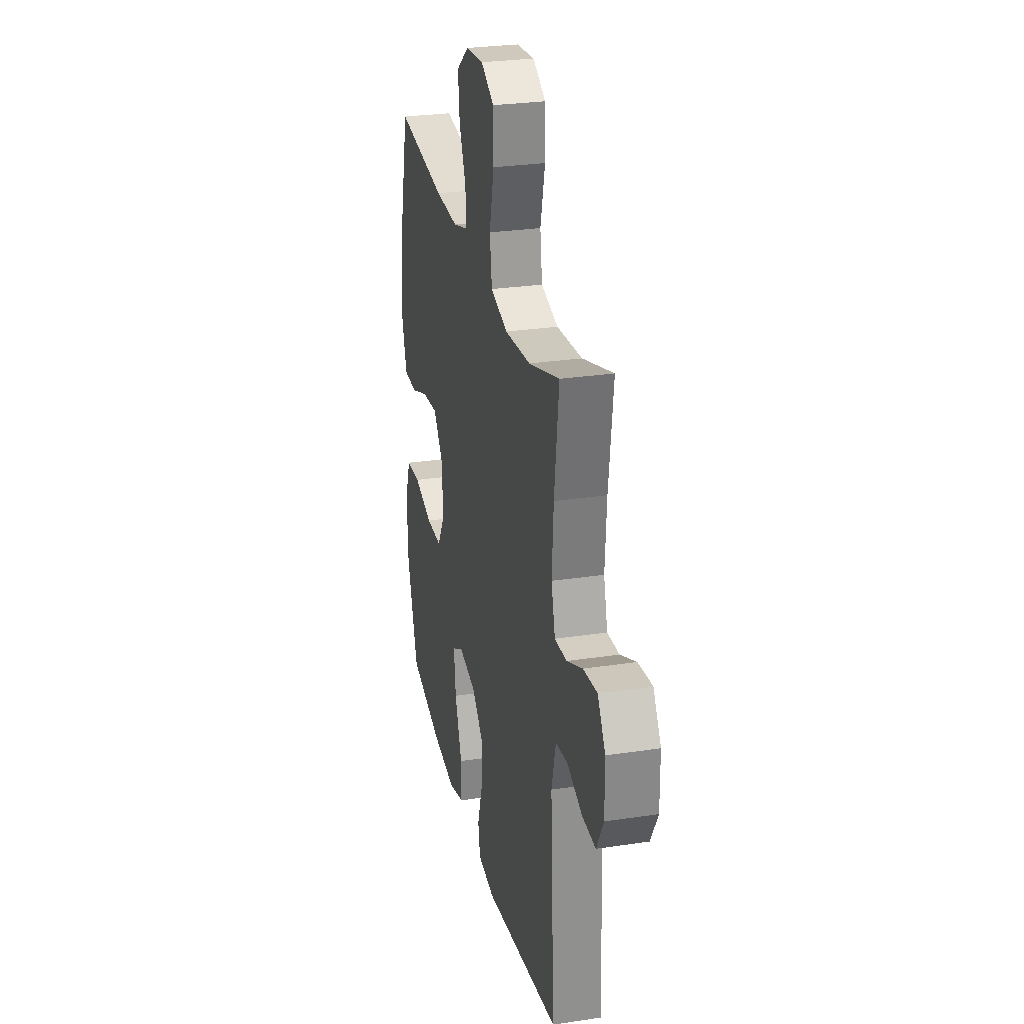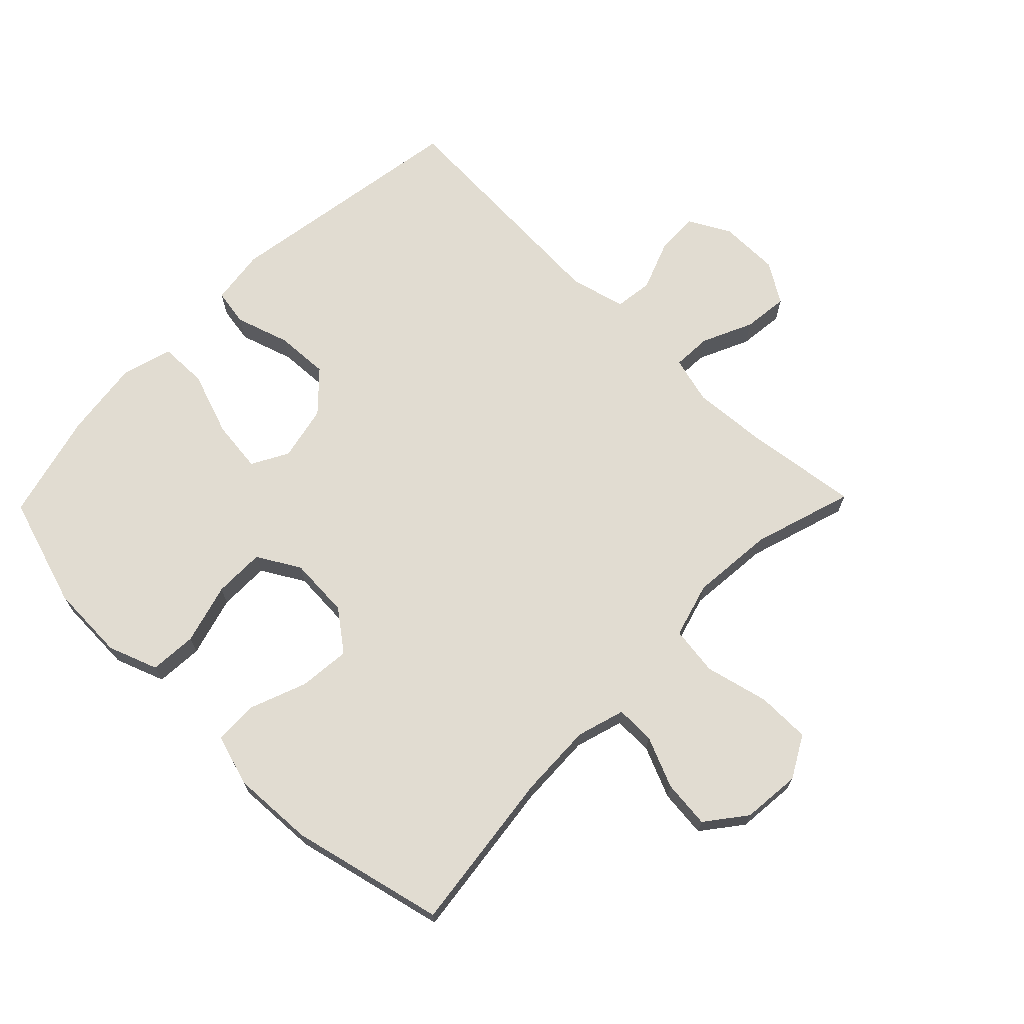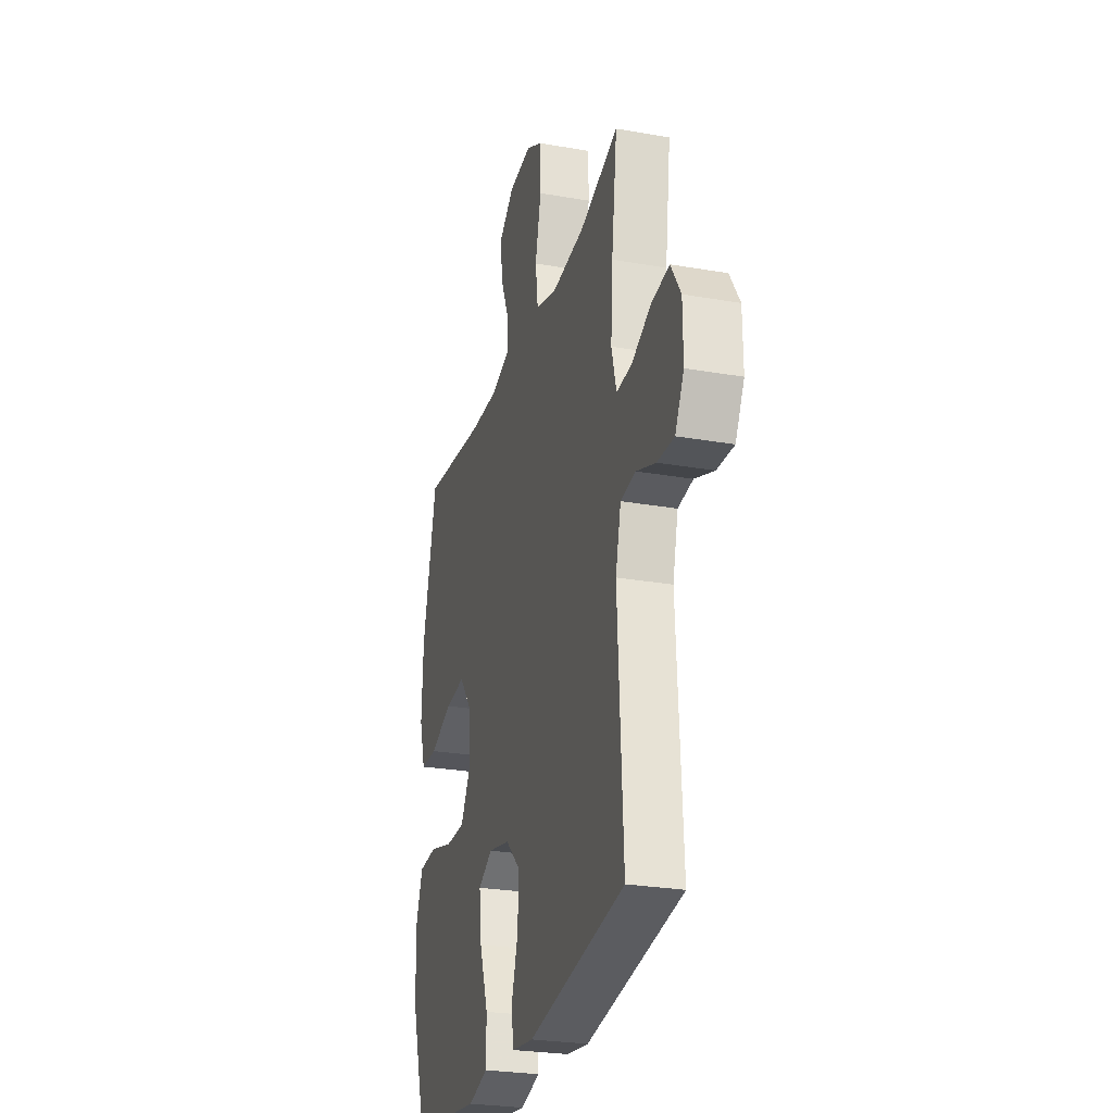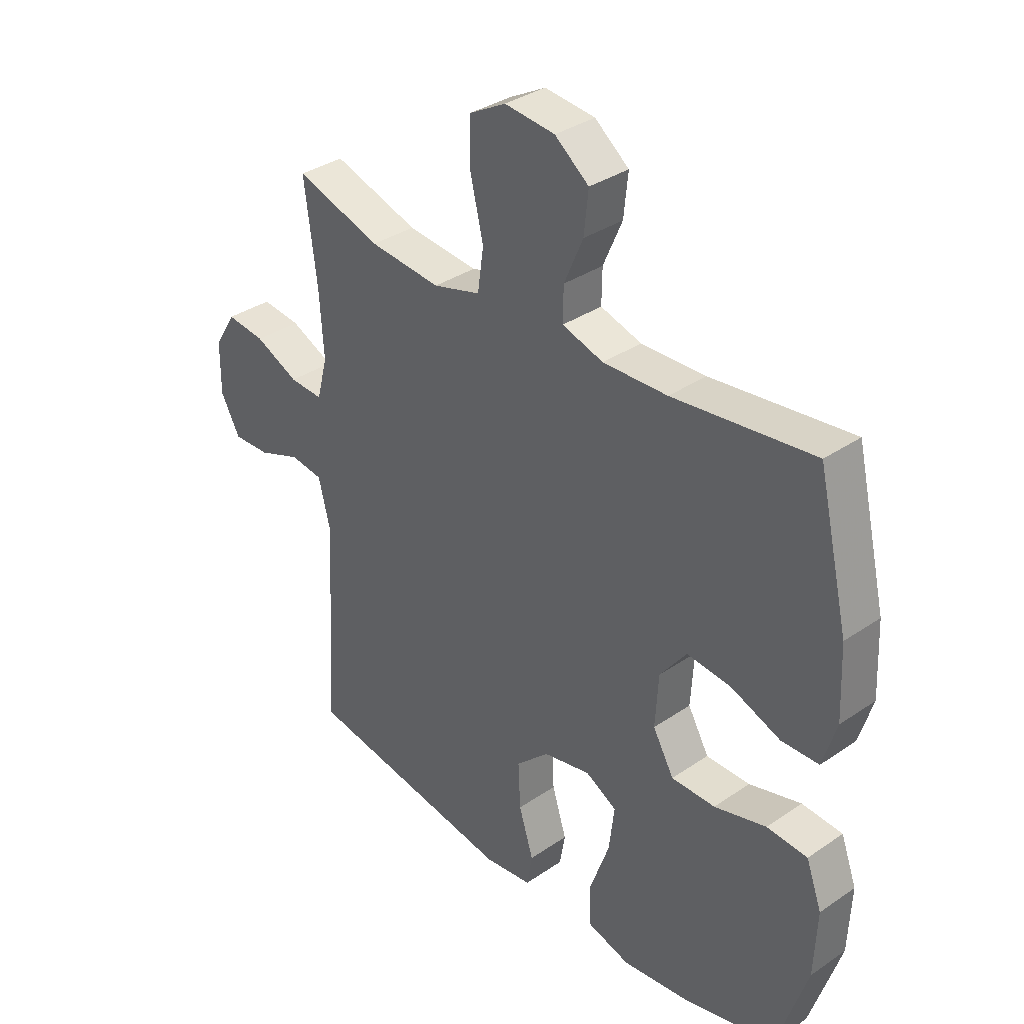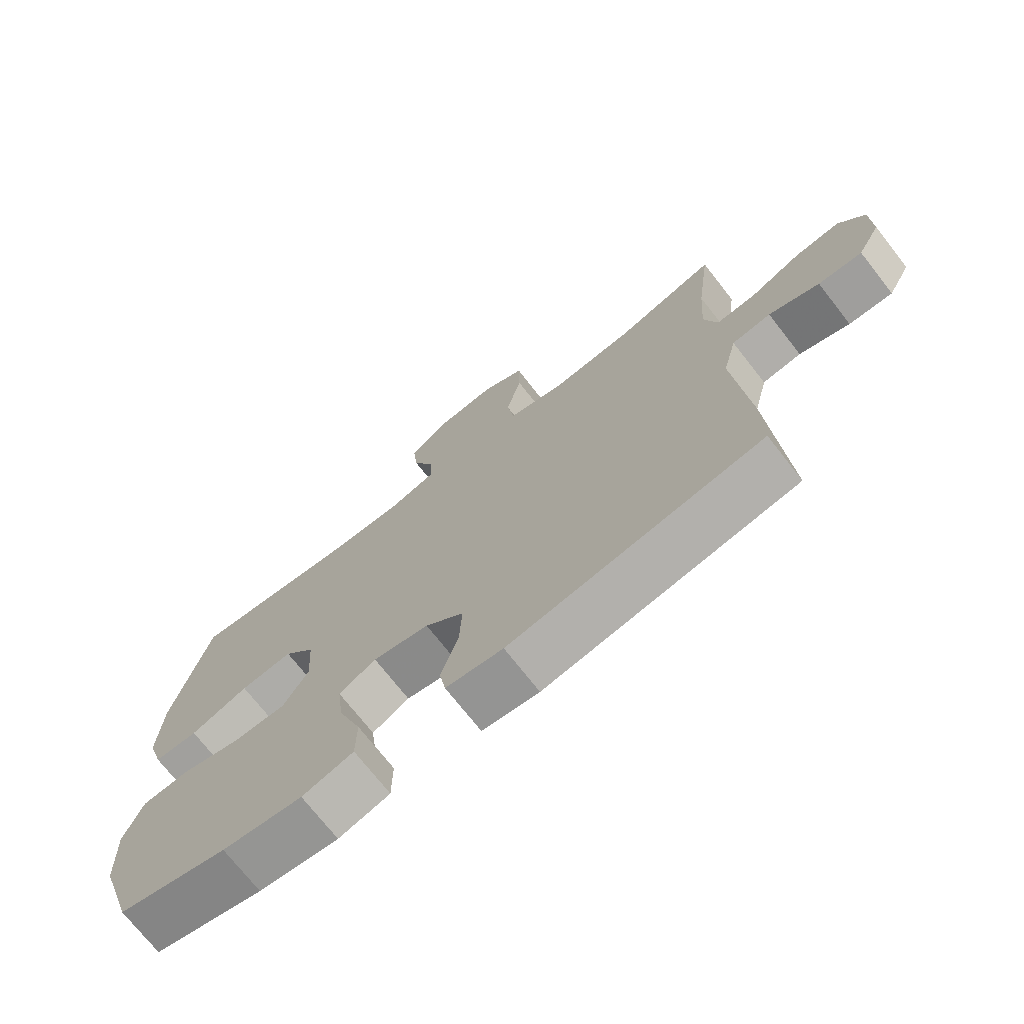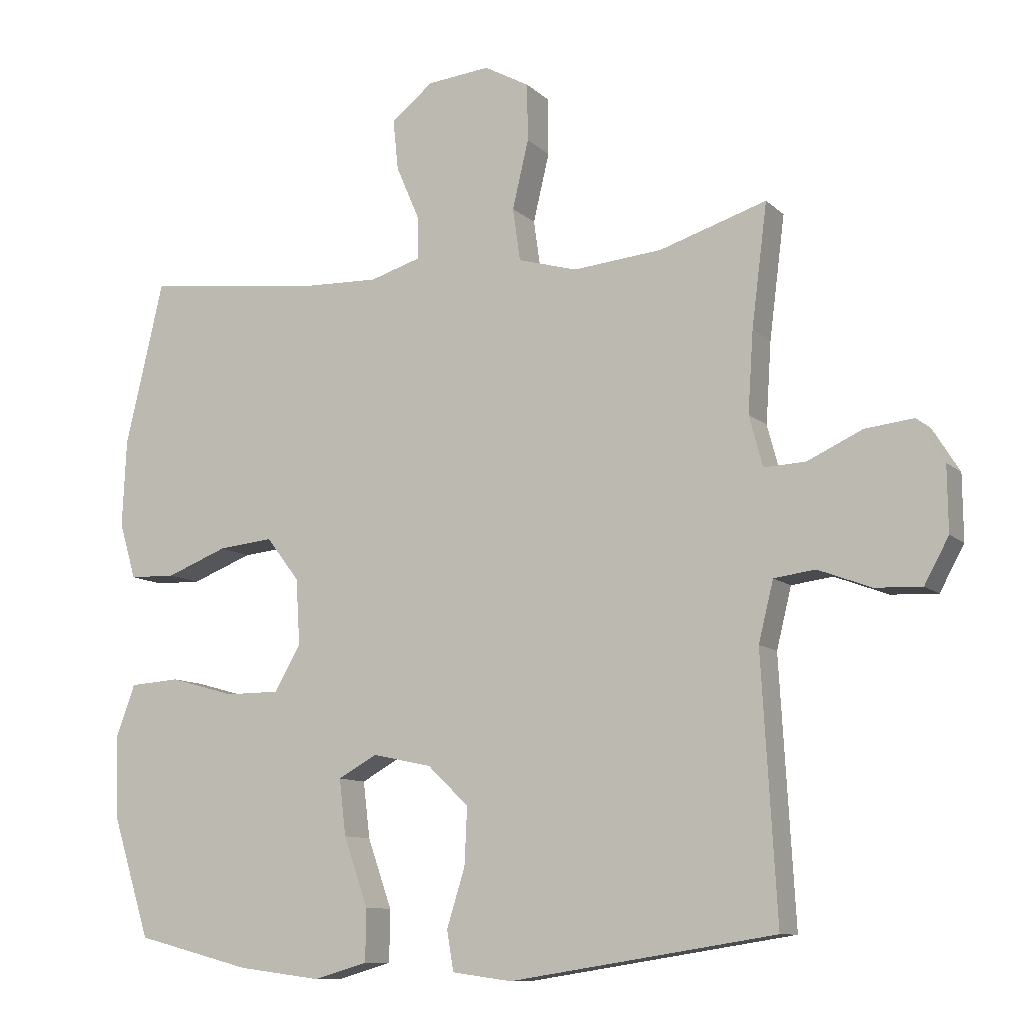
<metadata>
{"format":"obj","ext":"obj","renderer":"f3d","projection":"perspective","resolution":1024,"background":"white","views":[{"elev":27.9,"azim":77.0,"up":"+Z"},{"elev":69.0,"azim":-45.8,"up":"+Y"},{"elev":-26.5,"azim":74.6,"up":"+Z"},{"elev":34.9,"azim":-132.3,"up":"+Z"},{"elev":-72.8,"azim":38.1,"up":"+Z"},{"elev":-10.2,"azim":26.3,"up":"+Z"}]}
</metadata>
<code>
v -0.5 0.07 0.5
v -0.241 0.07 0.468
v -0.122 0.07 0.464
v -0.046 0.07 0.487
v -0.047 0.07 0.549
v -0.082 0.07 0.63
v -0.09 0.07 0.706
v -0.027 0.07 0.755
v 0.066 0.07 0.764
v 0.133 0.07 0.727
v 0.134 0.07 0.642
v 0.11 0.07 0.541
v 0.121 0.07 0.463
v 0.209 0.07 0.438
v 0.341 0.07 0.45
v 0.5 0.07 0.5
v 0.477 0.07 0.32
v 0.469 0.07 0.2
v 0.489 0.07 0.125
v 0.551 0.07 0.128
v 0.632 0.07 0.165
v 0.704 0.07 0.173
v 0.744 0.07 0.109
v 0.745 0.07 0.013
v 0.709 0.07 -0.053
v 0.64 0.07 -0.05
v 0.561 0.07 -0.02
v 0.5 0.07 -0.028
v 0.478 0.07 -0.117
v 0.5 0.07 -0.5
v 0.106 0.07 -0.562
v 0.017 0.07 -0.55
v 0.007 0.07 -0.491
v 0.034 0.07 -0.405
v 0.038 0.07 -0.32
v -0.023 0.07 -0.262
v -0.111 0.07 -0.243
v -0.169 0.07 -0.275
v -0.159 0.07 -0.358
v -0.123 0.07 -0.46
v -0.124 0.07 -0.537
v -0.204 0.07 -0.56
v -0.329 0.07 -0.544
v -0.5 0.07 -0.5
v -0.556 0.07 -0.323
v -0.561 0.07 -0.201
v -0.532 0.07 -0.122
v -0.457 0.07 -0.117
v -0.361 0.07 -0.144
v -0.28 0.07 -0.144
v -0.241 0.07 -0.076
v -0.247 0.07 0.021
v -0.296 0.07 0.085
v -0.378 0.07 0.077
v -0.469 0.07 0.042
v -0.538 0.07 0.044
v -0.563 0.07 0.127
v -0.557 0.07 0.257
v -0.5 0 0.5
v -0.241 0 0.468
v -0.122 0 0.464
v -0.046 0 0.487
v -0.047 0 0.549
v -0.082 0 0.63
v -0.09 0 0.706
v -0.027 0 0.755
v 0.066 0 0.764
v 0.133 0 0.727
v 0.134 0 0.642
v 0.11 0 0.541
v 0.121 0 0.463
v 0.209 0 0.438
v 0.341 0 0.45
v 0.5 0 0.5
v 0.477 0 0.32
v 0.469 0 0.2
v 0.489 0 0.125
v 0.551 0 0.128
v 0.632 0 0.165
v 0.704 0 0.173
v 0.744 0 0.109
v 0.745 0 0.013
v 0.709 0 -0.053
v 0.64 0 -0.05
v 0.561 0 -0.02
v 0.5 0 -0.028
v 0.478 0 -0.117
v 0.5 0 -0.5
v 0.106 0 -0.562
v 0.017 0 -0.55
v 0.007 0 -0.491
v 0.034 0 -0.405
v 0.038 0 -0.32
v -0.023 0 -0.262
v -0.111 0 -0.243
v -0.169 0 -0.275
v -0.159 0 -0.358
v -0.123 0 -0.46
v -0.124 0 -0.537
v -0.204 0 -0.56
v -0.329 0 -0.544
v -0.5 0 -0.5
v -0.556 0 -0.323
v -0.561 0 -0.201
v -0.532 0 -0.122
v -0.457 0 -0.117
v -0.361 0 -0.144
v -0.28 0 -0.144
v -0.241 0 -0.076
v -0.247 0 0.021
v -0.296 0 0.085
v -0.378 0 0.077
v -0.469 0 0.042
v -0.538 0 0.044
v -0.563 0 0.127
v -0.557 0 0.257
f 58 1 2
f 57 58 2
f 56 57 2
f 55 56 2
f 54 55 2
f 53 54 2 3
f 52 53 3 4
f 51 52 4
f 47 48 49
f 46 47 49
f 45 46 49
f 44 45 49
f 43 44 49
f 42 43 49
f 41 42 49
f 40 41 49
f 39 40 49
f 38 39 49 50
f 37 38 50 51
f 32 33 34
f 31 32 34
f 30 31 34
f 29 30 34
f 28 29 34 35
f 25 26 27
f 24 25 27
f 23 24 27
f 22 23 27
f 21 22 27
f 20 21 27
f 19 20 27 28
f 28 35 36
f 19 28 36
f 18 19 36
f 15 16 17
f 36 37 51
f 18 36 51
f 17 18 51
f 15 17 51
f 14 15 51
f 10 11 12
f 9 10 12
f 8 9 12
f 7 8 12
f 6 7 12
f 5 6 12
f 13 14 51 4
f 4 5 12 13
f 60 59 116
f 60 116 115
f 60 115 114
f 60 114 113
f 60 113 112
f 61 60 112 111
f 62 61 111 110
f 62 110 109
f 107 106 105
f 107 105 104
f 107 104 103
f 107 103 102
f 107 102 101
f 107 101 100
f 107 100 99
f 107 99 98
f 107 98 97
f 108 107 97 96
f 109 108 96 95
f 92 91 90
f 92 90 89
f 92 89 88
f 92 88 87
f 93 92 87 86
f 85 84 83
f 85 83 82
f 85 82 81
f 85 81 80
f 85 80 79
f 85 79 78
f 86 85 78 77
f 94 93 86
f 94 86 77
f 94 77 76
f 75 74 73
f 109 95 94
f 109 94 76
f 109 76 75
f 109 75 73
f 109 73 72
f 70 69 68
f 70 68 67
f 70 67 66
f 70 66 65
f 70 65 64
f 70 64 63
f 62 109 72 71
f 71 70 63 62
f 1 59 60 2
f 2 60 61 3
f 3 61 62 4
f 4 62 63 5
f 5 63 64 6
f 6 64 65 7
f 7 65 66 8
f 8 66 67 9
f 9 67 68 10
f 10 68 69 11
f 11 69 70 12
f 12 70 71 13
f 13 71 72 14
f 14 72 73 15
f 15 73 74 16
f 16 74 75 17
f 17 75 76 18
f 18 76 77 19
f 19 77 78 20
f 20 78 79 21
f 21 79 80 22
f 22 80 81 23
f 23 81 82 24
f 24 82 83 25
f 25 83 84 26
f 26 84 85 27
f 27 85 86 28
f 28 86 87 29
f 29 87 88 30
f 30 88 89 31
f 31 89 90 32
f 32 90 91 33
f 33 91 92 34
f 34 92 93 35
f 35 93 94 36
f 36 94 95 37
f 37 95 96 38
f 38 96 97 39
f 39 97 98 40
f 40 98 99 41
f 41 99 100 42
f 42 100 101 43
f 43 101 102 44
f 44 102 103 45
f 45 103 104 46
f 46 104 105 47
f 47 105 106 48
f 48 106 107 49
f 49 107 108 50
f 50 108 109 51
f 51 109 110 52
f 52 110 111 53
f 53 111 112 54
f 54 112 113 55
f 55 113 114 56
f 56 114 115 57
f 57 115 116 58
f 58 116 59 1

</code>
